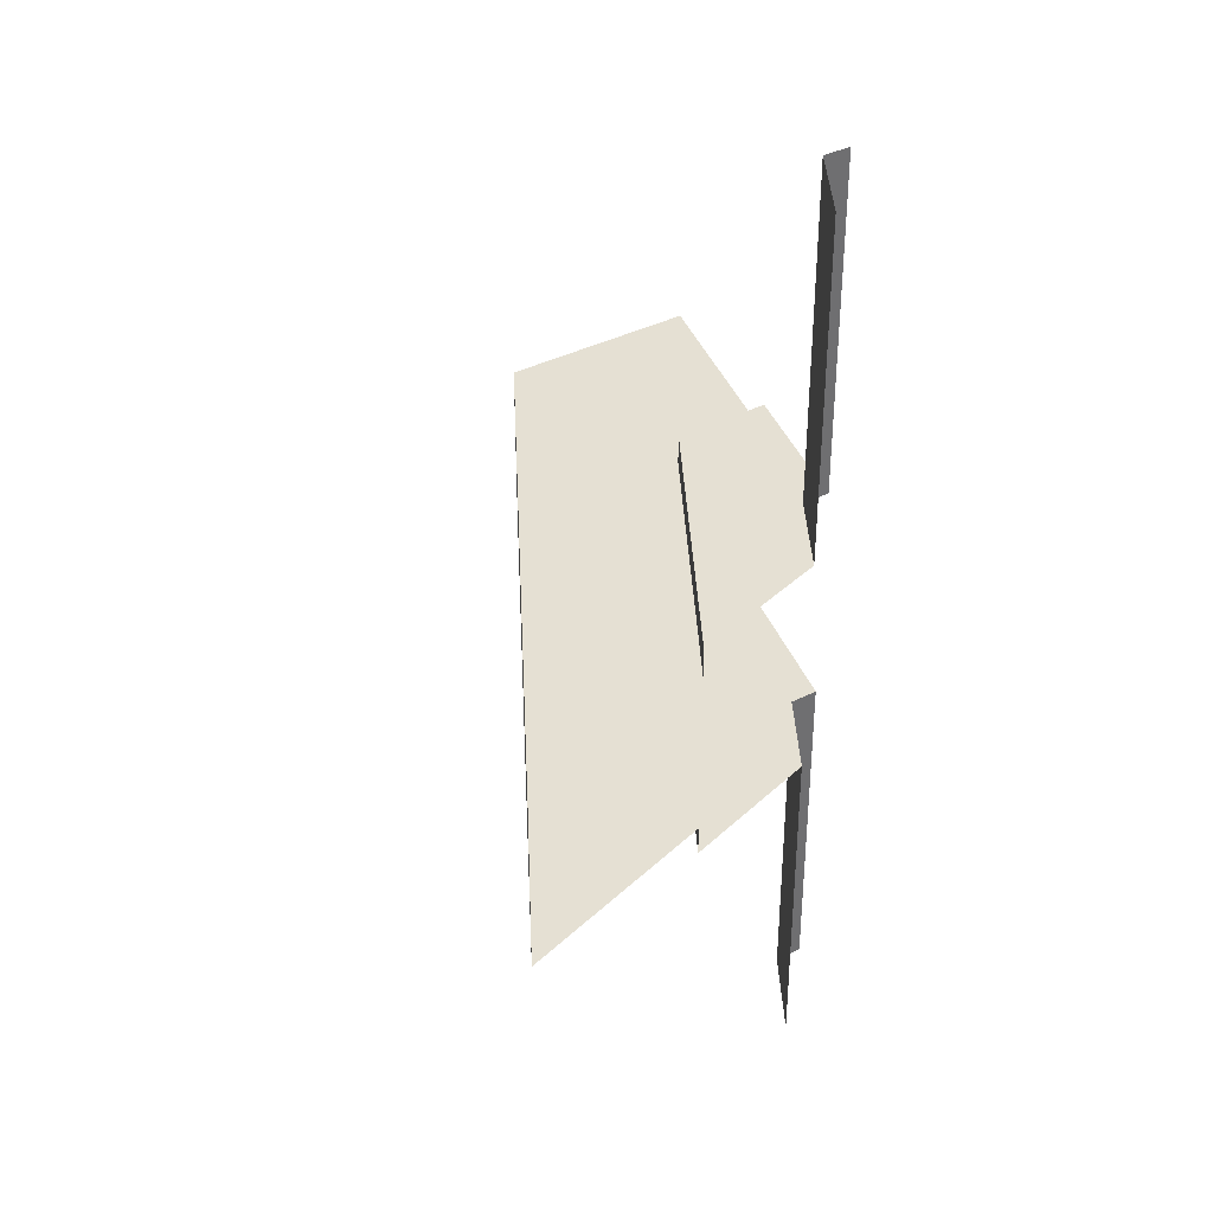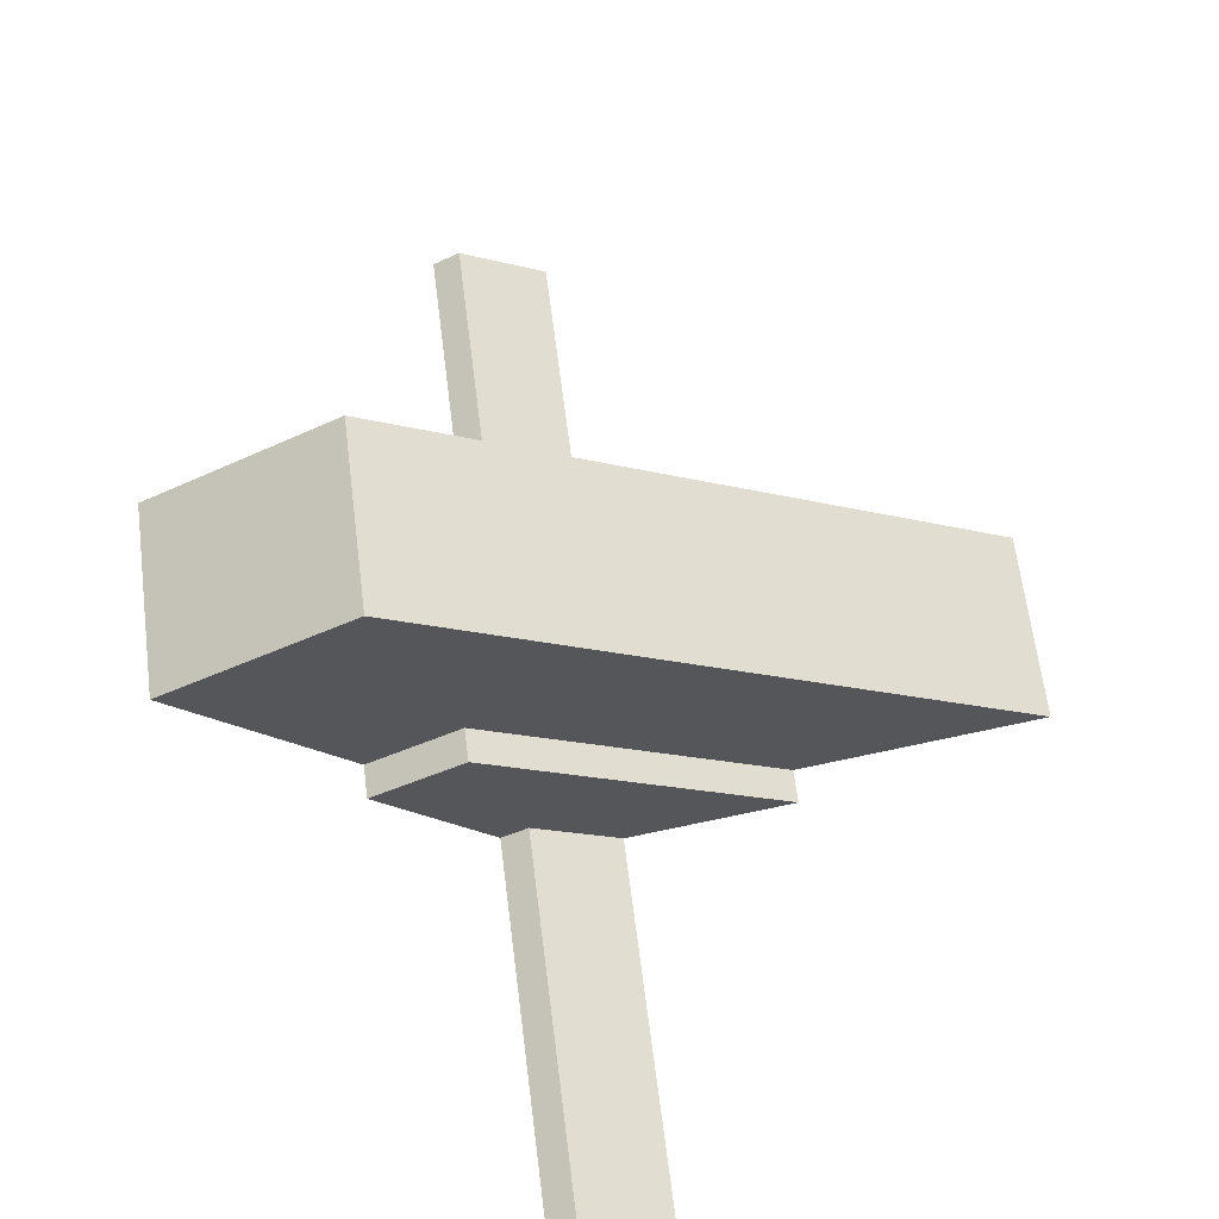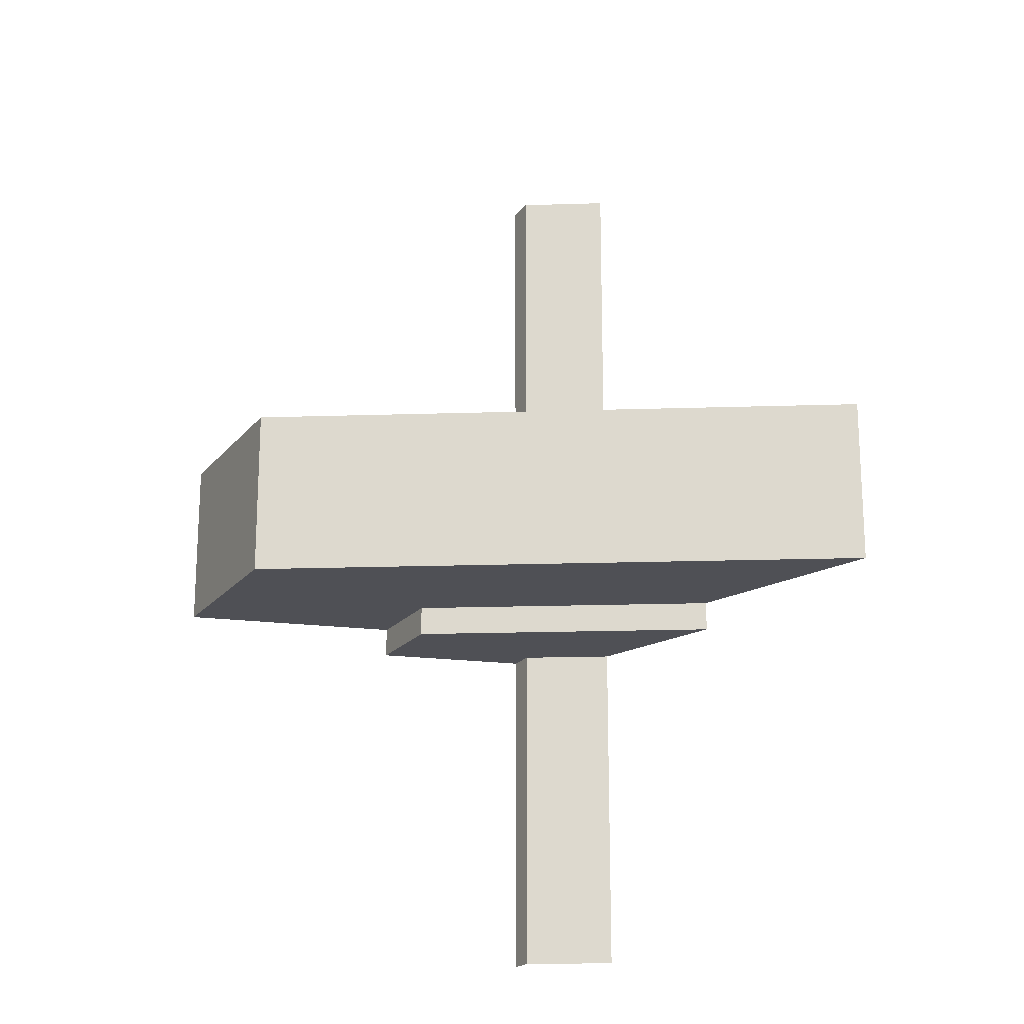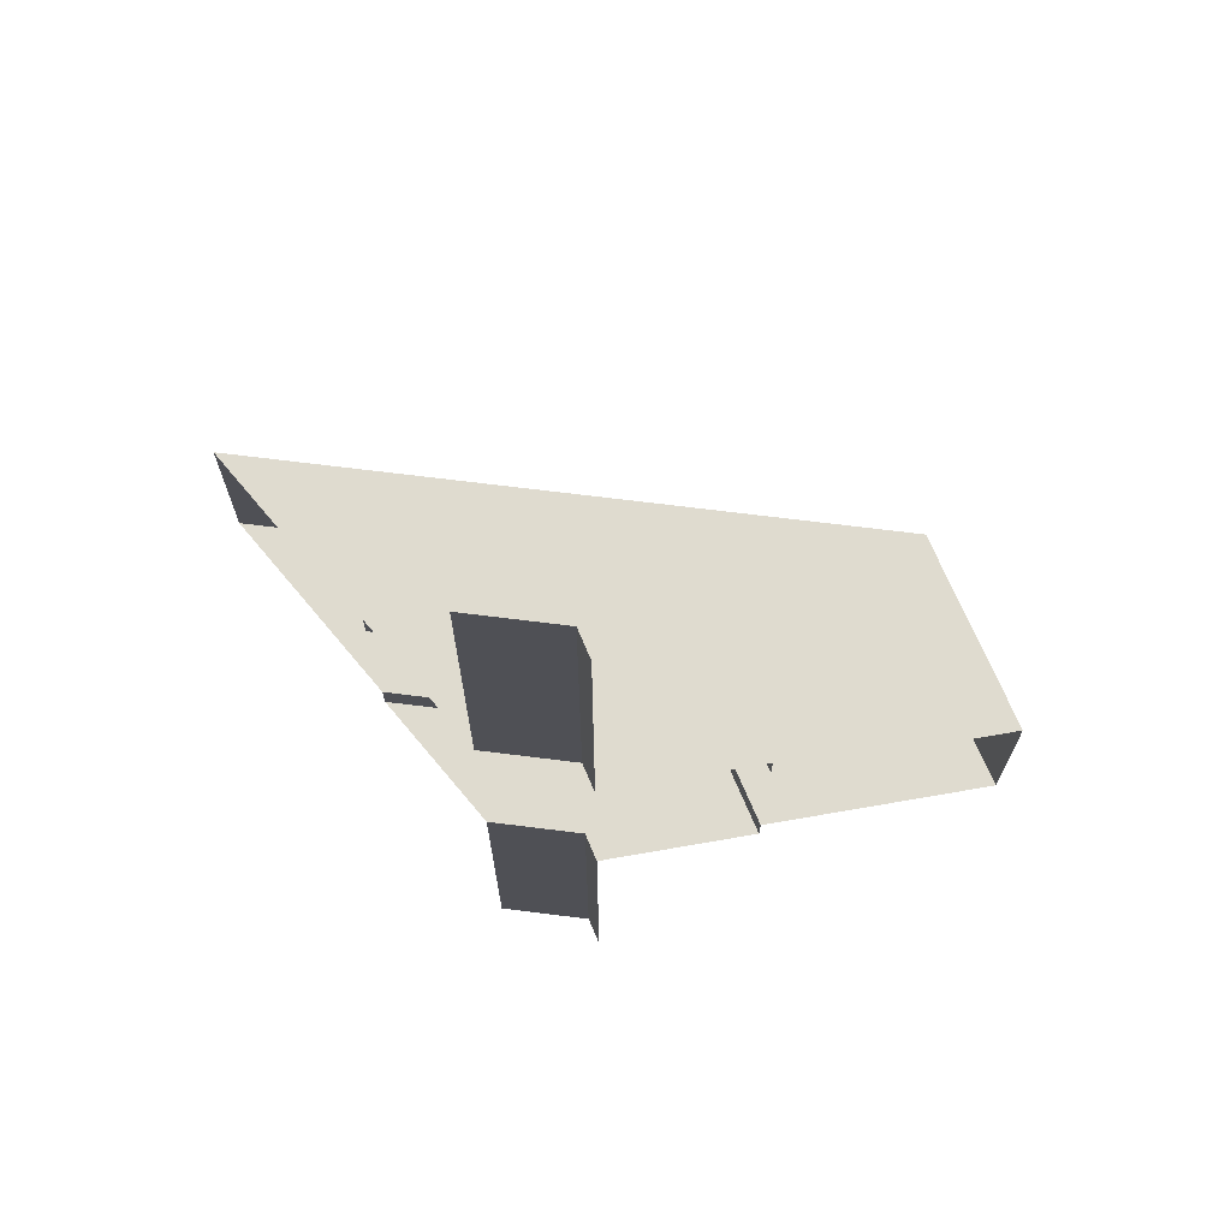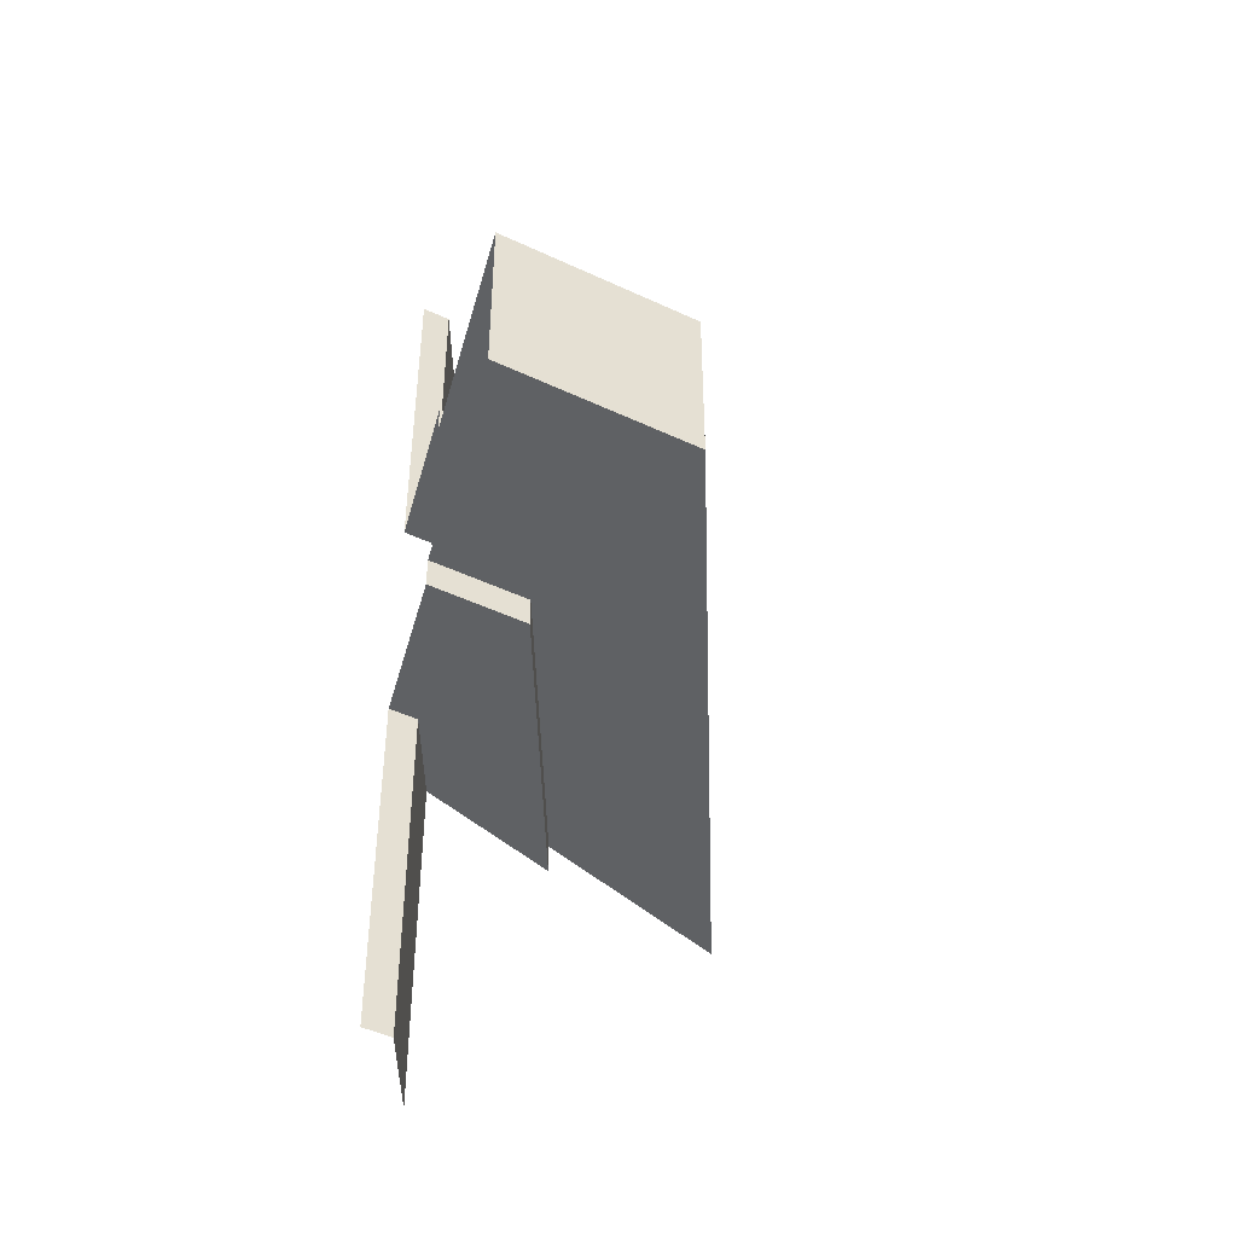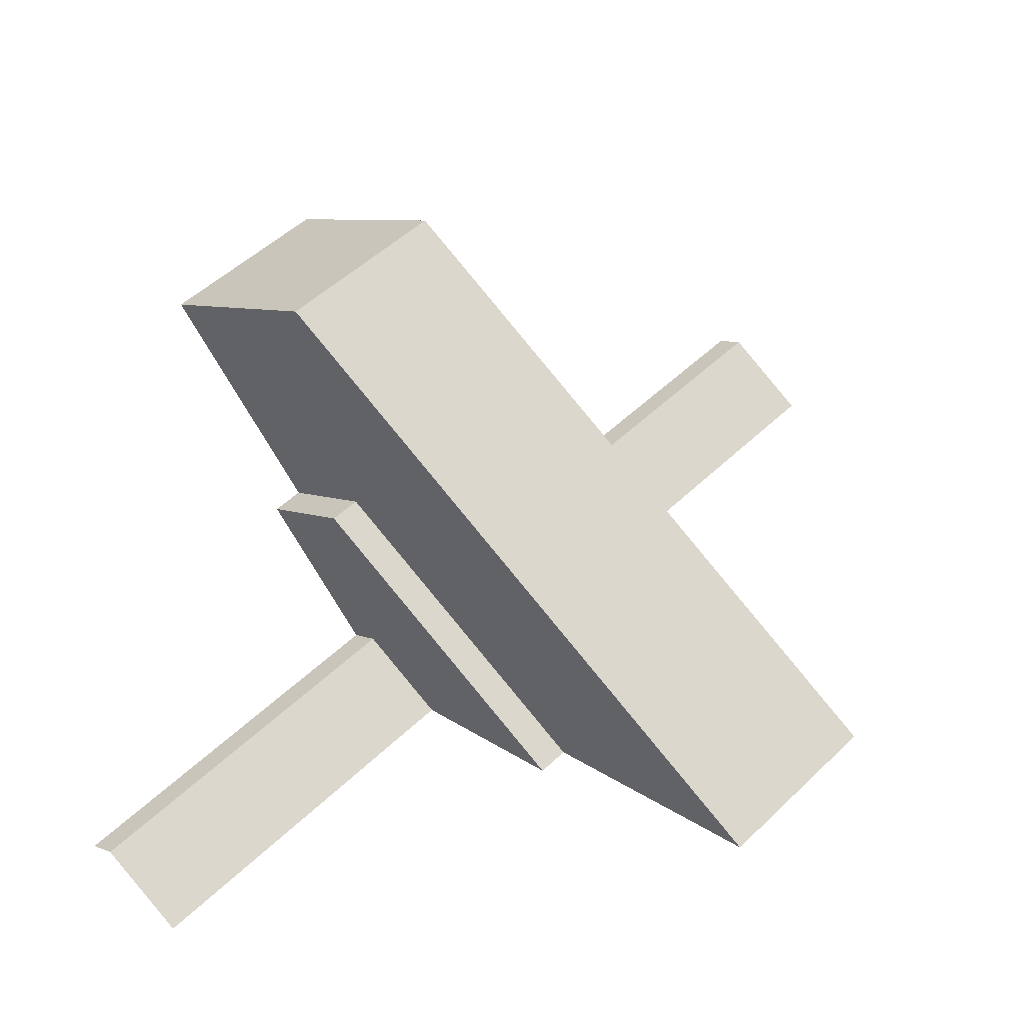
<metadata>
{"format":"obj","ext":"obj","renderer":"f3d","projection":"perspective","resolution":1024,"background":"white","views":[{"elev":38.0,"azim":117.4,"up":"+Y"},{"elev":62.8,"azim":-7.1,"up":"+Z"},{"elev":-19.4,"azim":33.4,"up":"+Y"},{"elev":70.4,"azim":-142.9,"up":"+Y"},{"elev":-46.7,"azim":-58.2,"up":"+Y"},{"elev":47.7,"azim":42.5,"up":"+Z"}]}
</metadata>
<code>
o Cylinder
v 64.97 -13.13 15
v 64.97 13.13 15
v -19.49 -13.13 63.77
v -19.49 13.13 63.77
v -45.48 -13.13 48.76
v -45.48 13.13 48.76
v 32.1 -13.13 7.413
v 32.1 13.13 7.413
v -9.63 -13.13 31.51
v -9.63 13.13 31.51
v -22.47 -13.13 24.09
v -22.47 13.13 24.09
v 32.1 -17.72 7.413
v 32.1 17.72 7.413
v -9.63 -17.72 31.51
v -9.63 17.72 31.51
v -22.47 -17.72 24.09
v -22.47 17.72 24.09
v 9.389 -17.72 2.168
v 9.389 17.72 2.168
v -2.817 -17.72 9.215
v -2.817 17.72 9.215
v -6.572 -17.72 7.047
v -6.572 17.72 7.047
v 9.389 -23.05 2.168
v 9.389 23.05 2.168
v -2.817 -23.05 9.215
v -2.817 23.05 9.215
v -6.572 -23.05 7.047
v -6.572 23.05 7.047
v 9.389 -70.9 2.168
v 9.389 70.9 2.168
v -2.817 -70.9 9.215
v -2.817 70.9 9.215
v -6.572 -70.9 7.047
v -6.572 70.9 7.047
f 1 3 4 2
f 3 5 6 4
f 5 3 9 11
f 8 10 16 14
f 3 1 7 9
f 4 6 12 10
f 2 4 10 8
f 14 16 22 20
f 11 9 15 17
f 10 12 18 16
f 9 7 13 15
f 20 22 28 26
f 17 15 21 23
f 16 18 24 22
f 15 13 19 21
f 23 21 27 29
f 22 24 30 28
f 21 19 25 27
f 26 28 34 32
f 29 27 33 35
f 28 30 36 34
f 27 25 31 33

</code>
